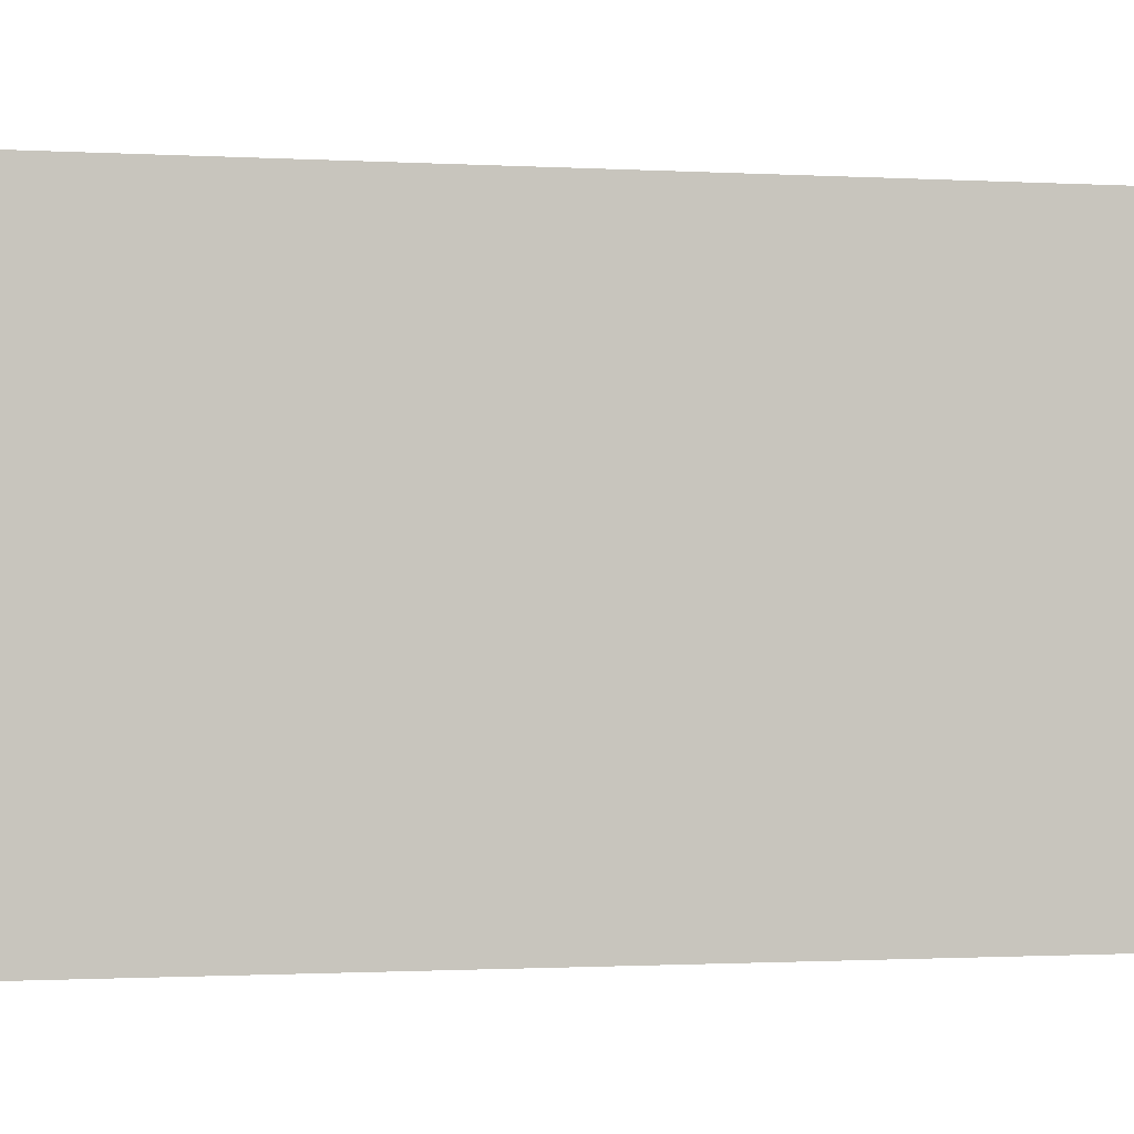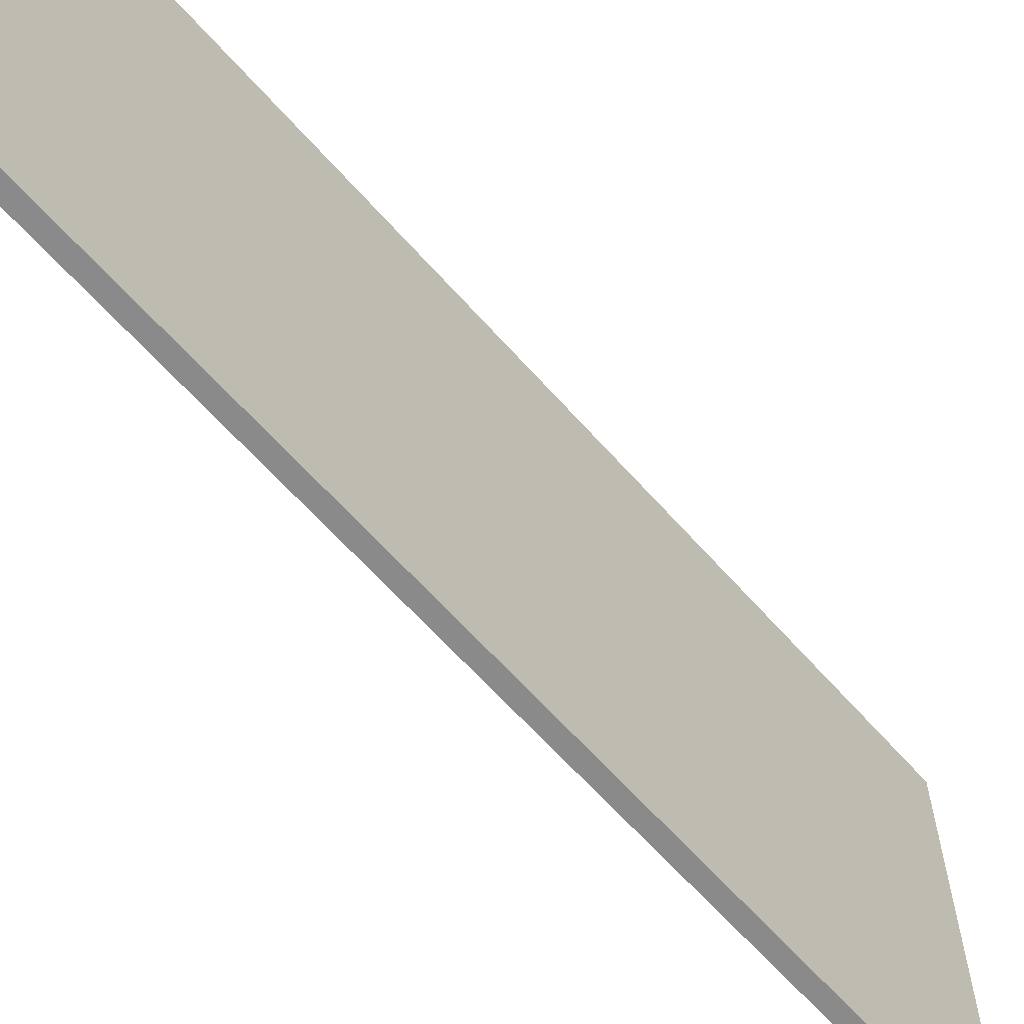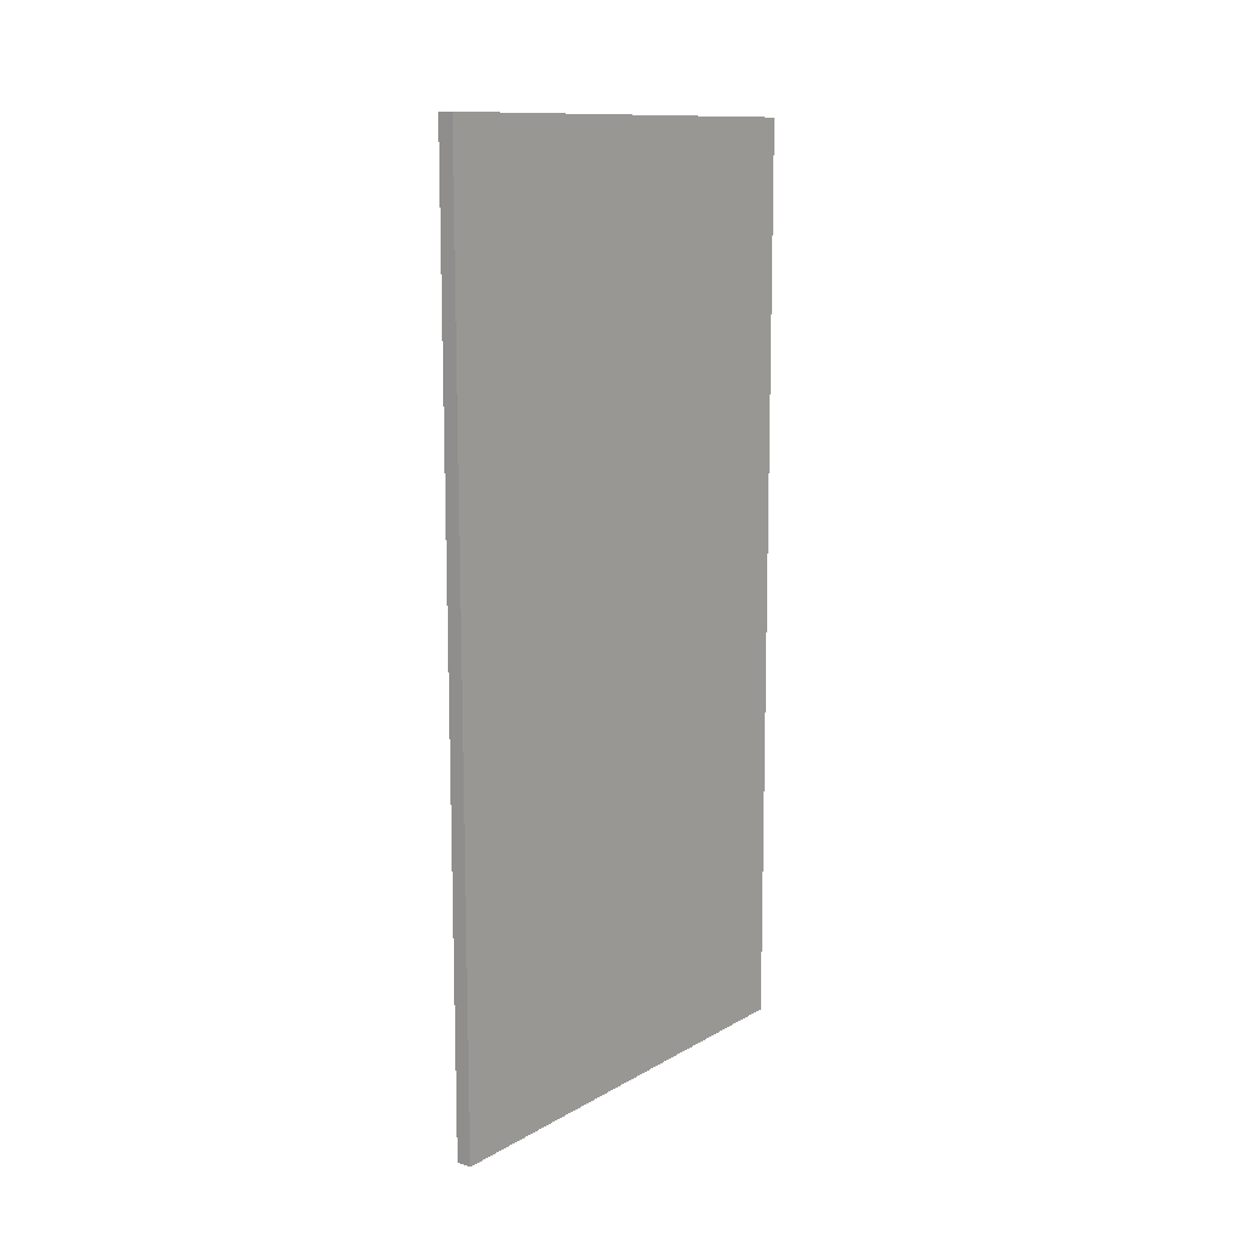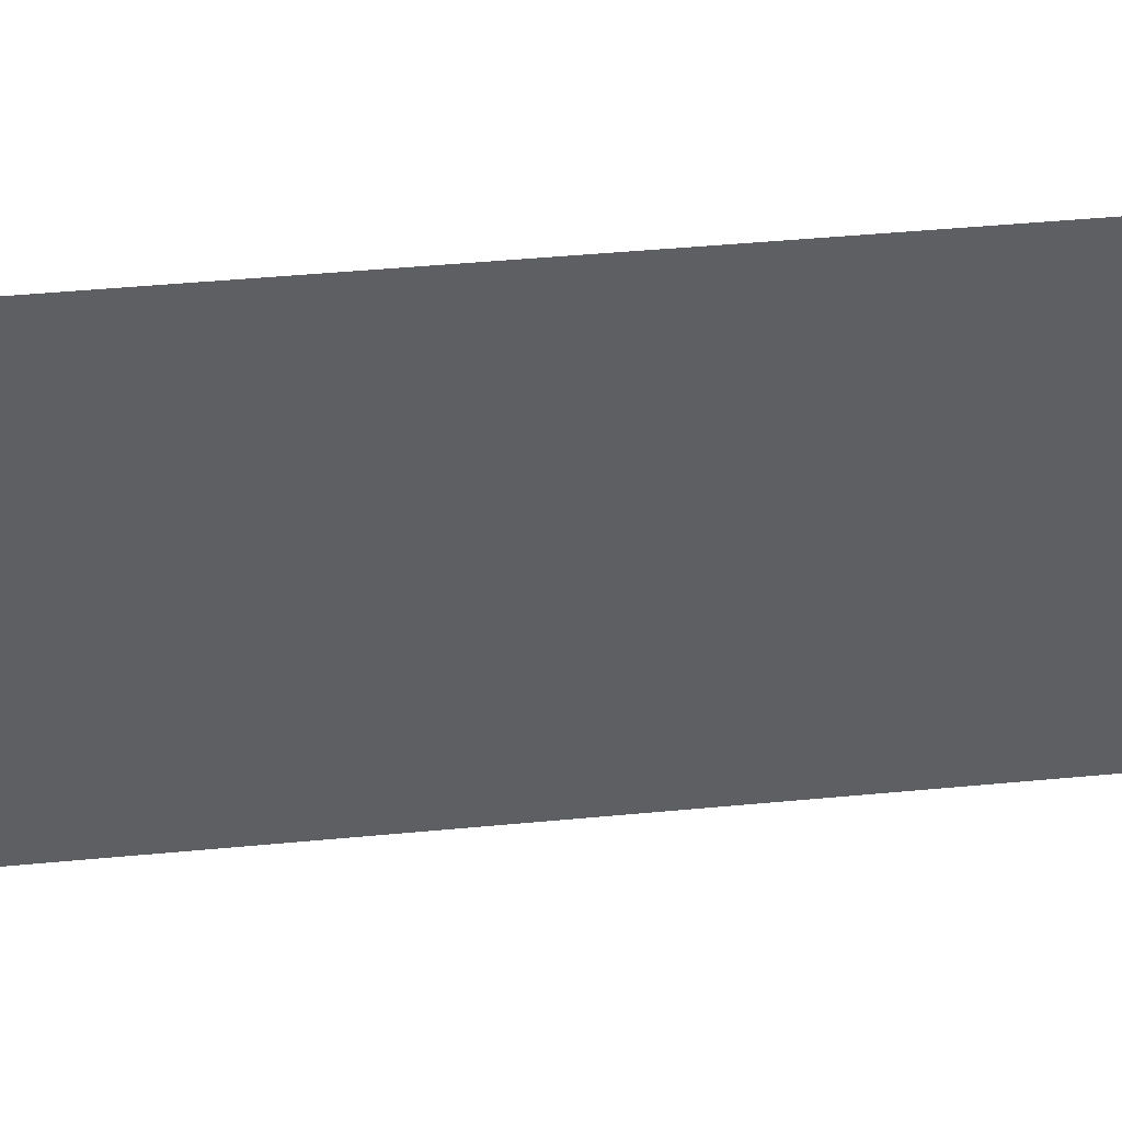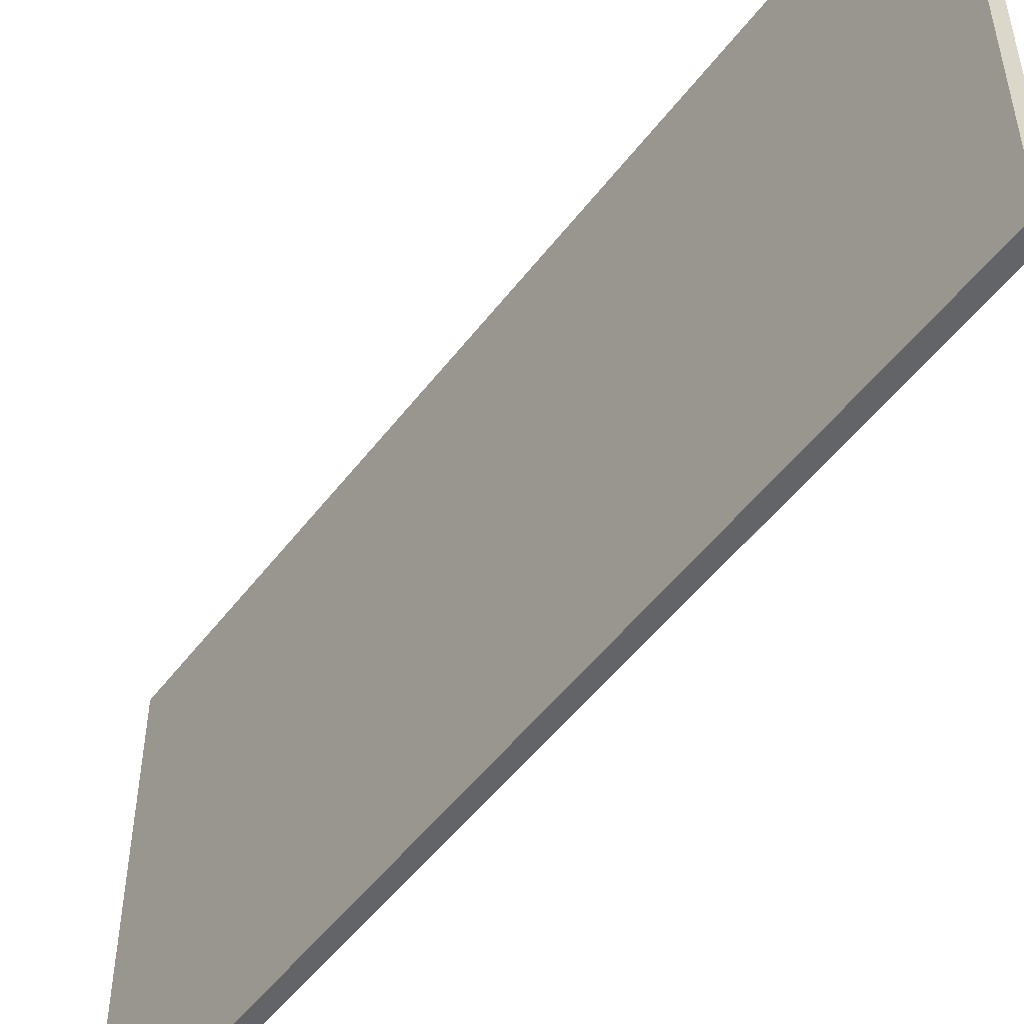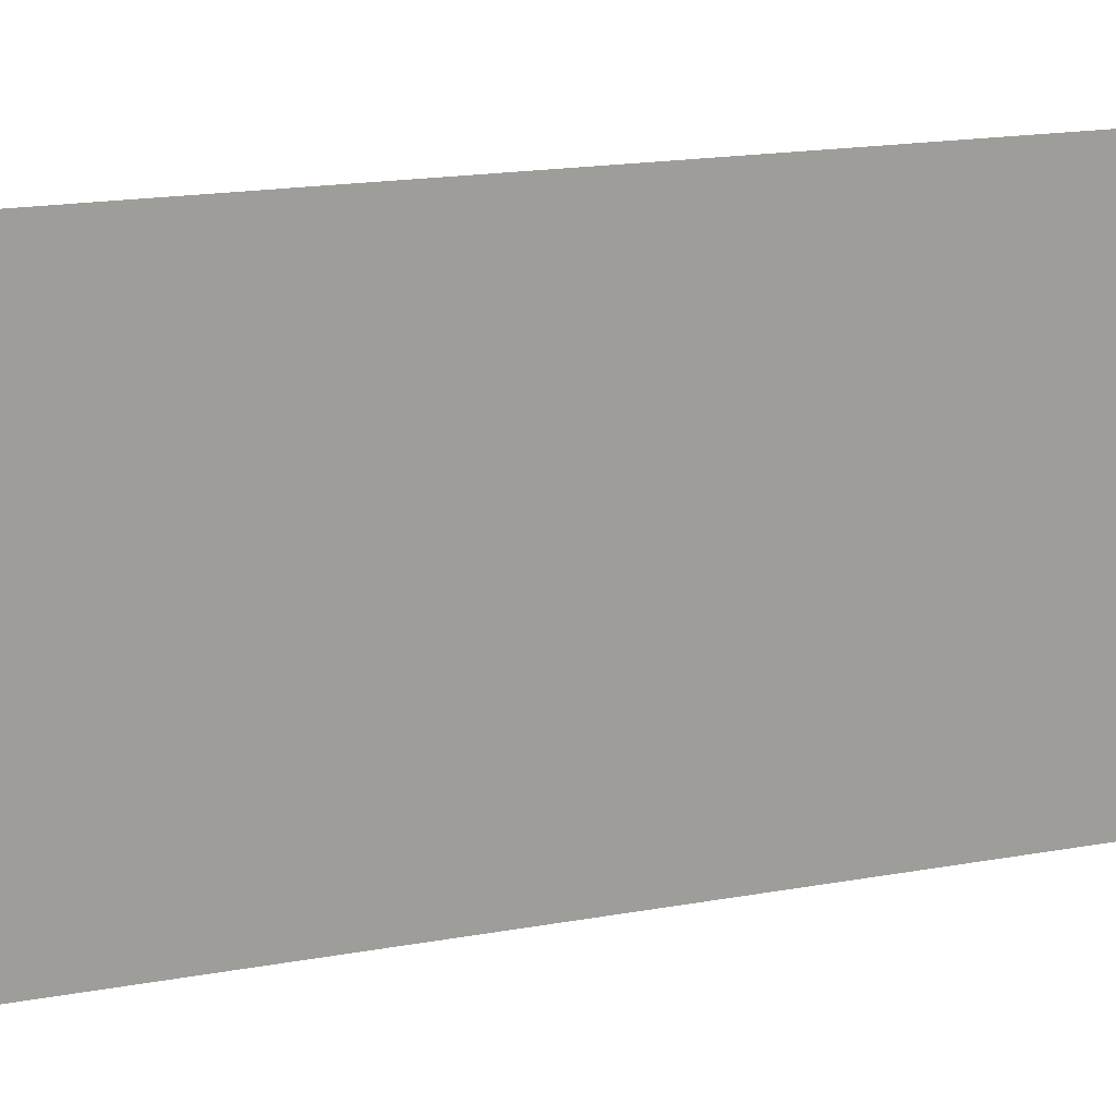
<metadata>
{"format":"obj","ext":"obj","renderer":"f3d","projection":"perspective","resolution":1024,"background":"white","views":[{"elev":-0.9,"azim":76.3,"up":"+Z"},{"elev":-63.4,"azim":41.4,"up":"+Z"},{"elev":12.6,"azim":-141.6,"up":"+Y"},{"elev":46.7,"azim":83.9,"up":"+Z"},{"elev":-51.2,"azim":144.0,"up":"+Z"},{"elev":18.2,"azim":-109.4,"up":"+Z"}]}
</metadata>
<code>
o E1_2/E1_1_2/mesh10/mesh10-geometry#mesh10-geometry
v -0.837 0.435 -0.2757
v -0.8231 -0.3982 -0.2757
v -0.837 -0.3982 -0.2757
v -0.8231 0.435 -0.2757
v -0.837 -0.3982 0.1374
v -0.8231 0.435 0.1374
v -0.837 0.435 0.1374
v -0.8231 -0.3982 0.1374
f 1 2 3
f 2 1 4
f 1 6 4
f 6 2 4
f 6 1 7
f 2 6 8
f 3 2 1
f 4 1 2
f 3 1 5
f 4 6 1
f 4 2 6
f 7 5 1
f 7 1 6
f 8 6 2
f 5 1 3
f 1 5 7

</code>
